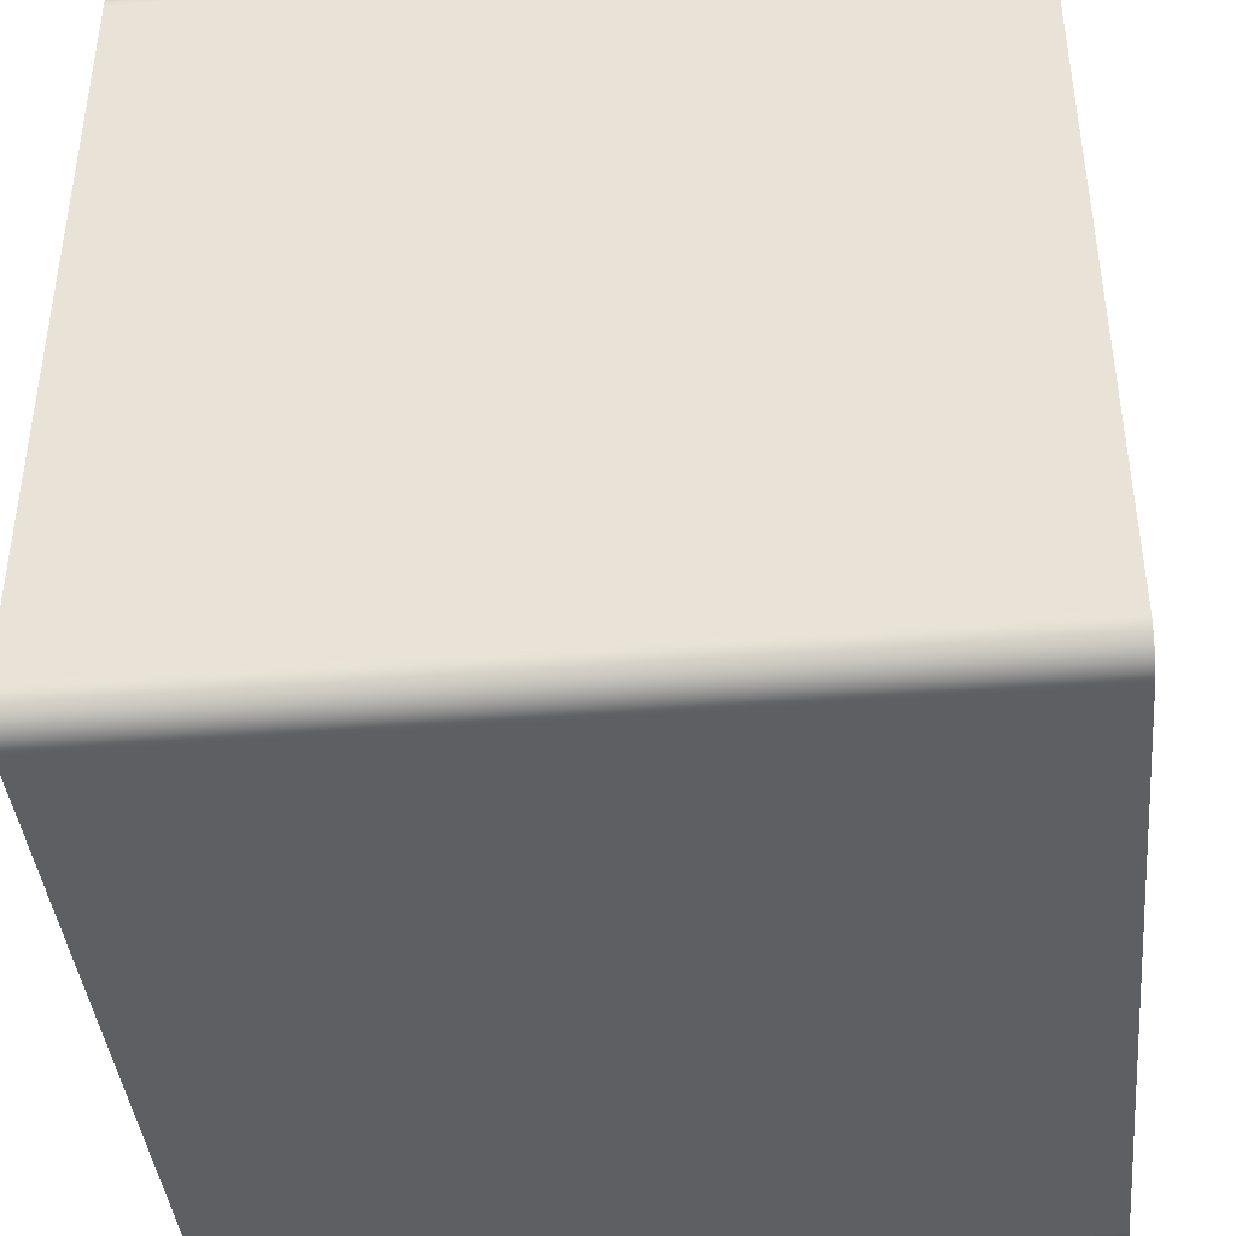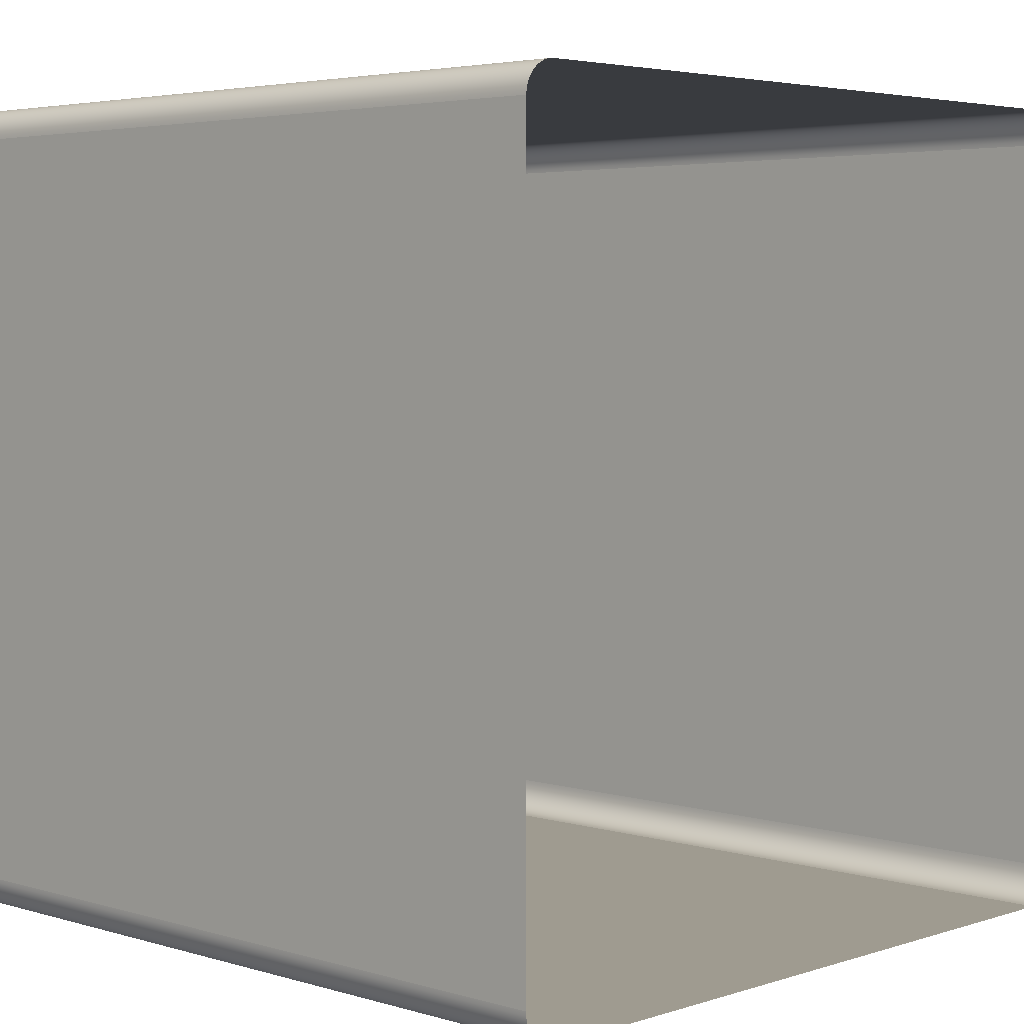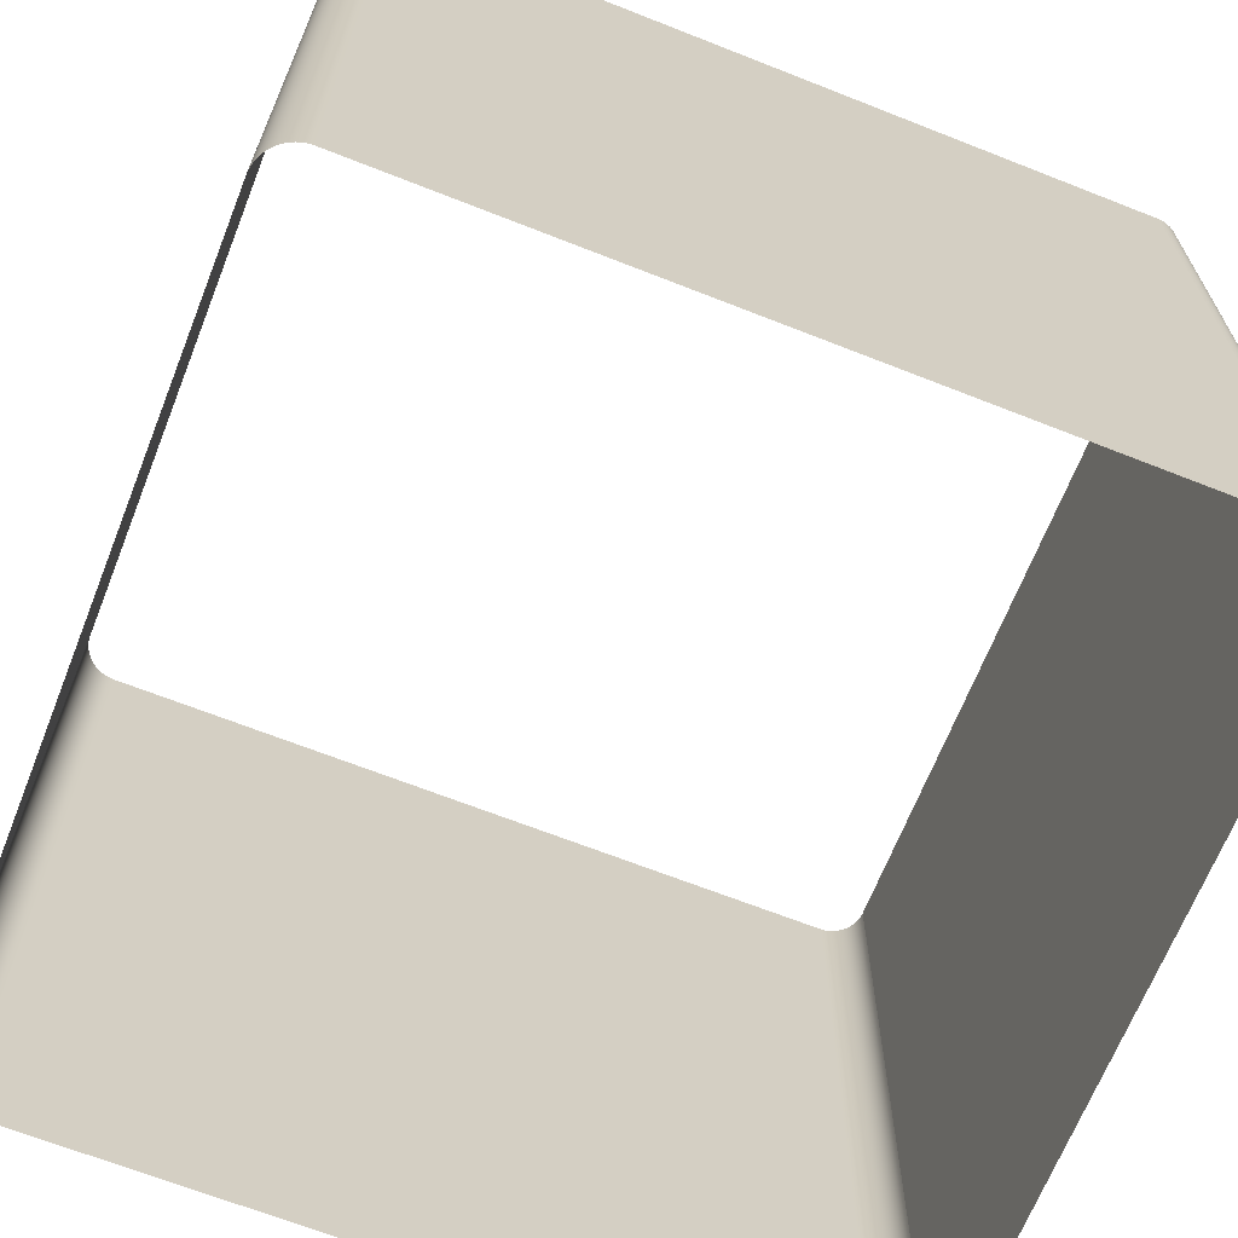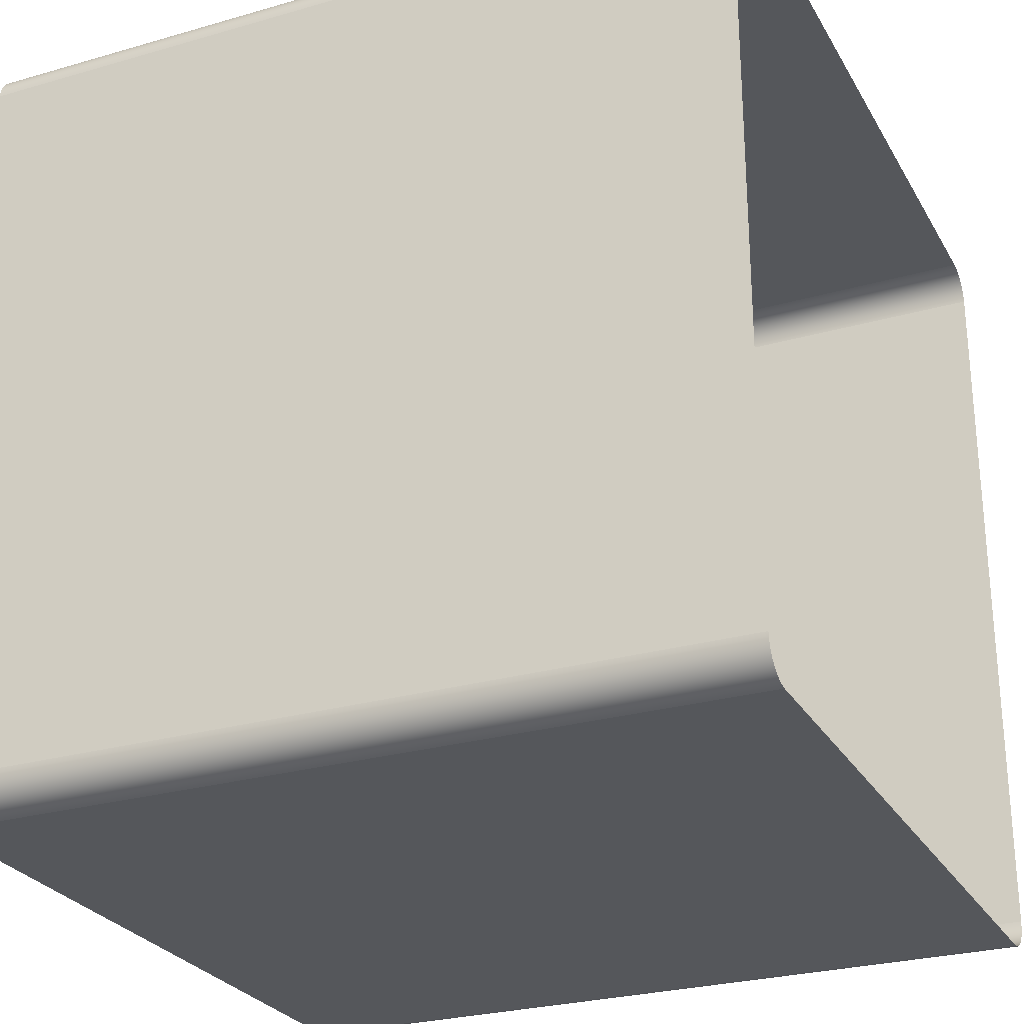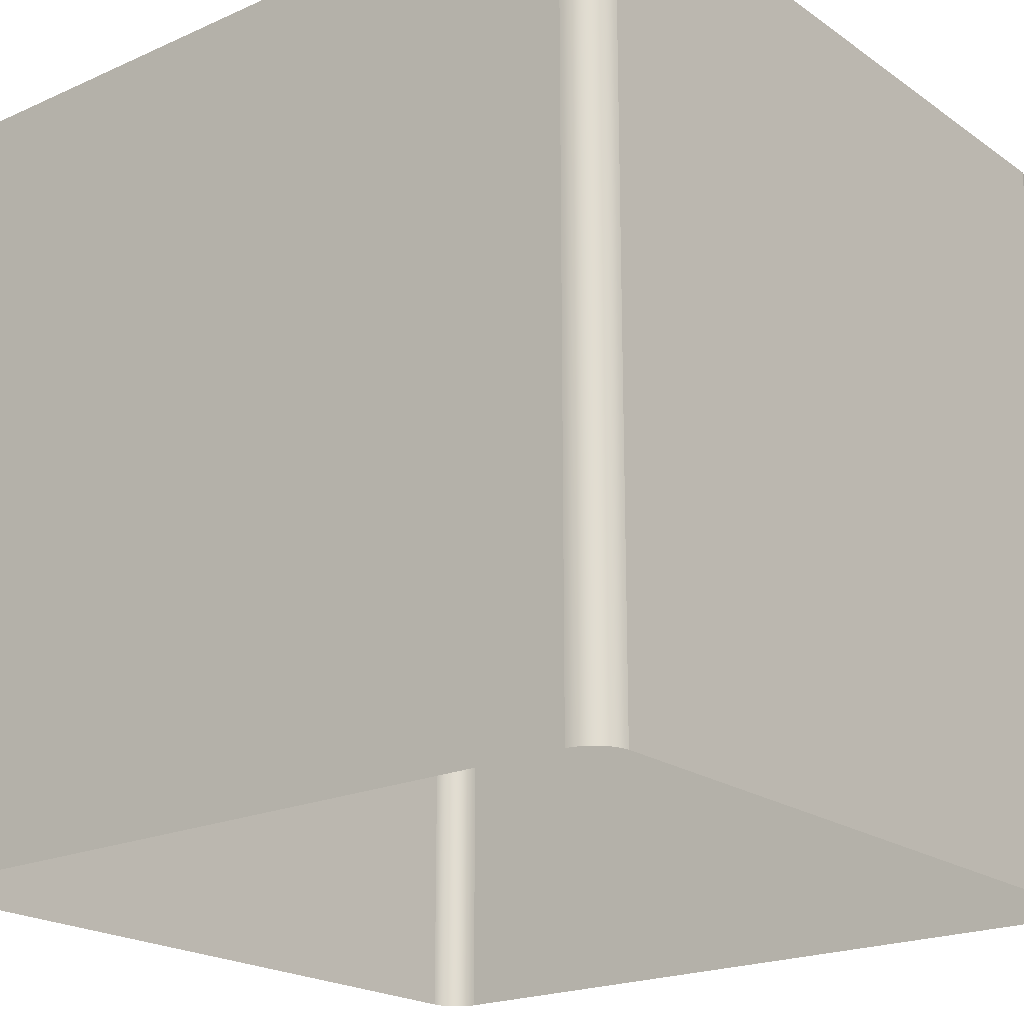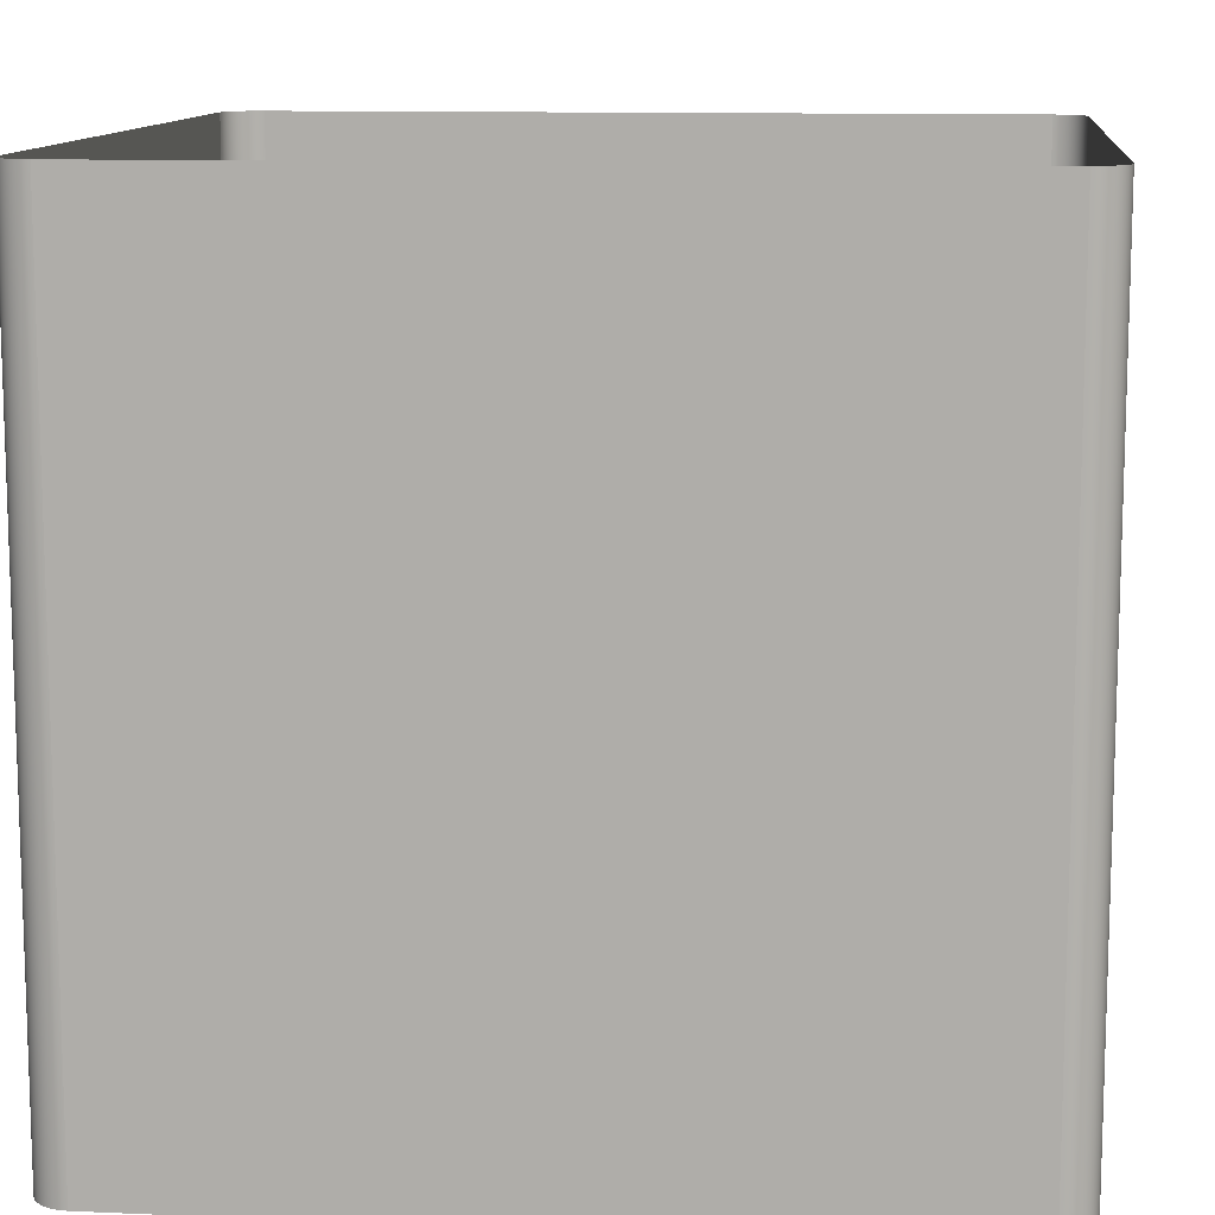
<metadata>
{"format":"obj","ext":"obj","renderer":"f3d","projection":"perspective","resolution":1024,"background":"white","views":[{"elev":-41.2,"azim":95.6,"up":"+Y"},{"elev":4.1,"azim":133.9,"up":"+Y"},{"elev":-67.1,"azim":68.4,"up":"+Z"},{"elev":-27.0,"azim":114.1,"up":"+Y"},{"elev":-20.7,"azim":-51.1,"up":"+Z"},{"elev":11.4,"azim":96.0,"up":"+Z"}]}
</metadata>
<code>
o #ID238
v 0.5285 0.5021 0.557
v 0.5285 -0.4873 -0.3613
v 0.5285 -0.4873 0.557
v 0.5285 0.5021 -0.3613
v 0.528 0.5073 0.557
v 0.5285 0.5021 -0.3613
v 0.5285 0.5021 0.557
v 0.528 0.5073 -0.3613
v 0.5285 -0.4873 -0.4949
v 0.5285 0.5021 -0.4949
v 0.5285 -0.4873 0.557
v 0.5282 -0.4927 -0.3613
v 0.5282 -0.4927 0.557
v 0.5285 -0.4873 -0.3613
v 0.5268 0.5127 0.557
v 0.5268 0.5127 -0.3613
v 0.5285 0.5021 -0.4949
v 0.528 0.5073 -0.4949
v 0.5285 -0.4873 -0.3613
v 0.5282 -0.4927 -0.4949
v 0.5282 -0.4927 -0.3613
v 0.5285 -0.4873 -0.4949
v 0.527 -0.4986 -0.3613
v 0.527 -0.4986 0.557
v 0.5249 0.5179 0.557
v 0.5249 0.5179 -0.3613
v 0.5268 0.5127 -0.3613
v 0.5268 0.5127 -0.4949
v 0.527 -0.4986 -0.4949
v 0.527 -0.4986 -0.3613
v 0.5252 -0.5043 -0.3613
v 0.5252 -0.5043 0.557
v 0.5223 0.5229 0.557
v 0.5223 0.5229 -0.3613
v 0.5249 0.5179 -0.4949
v 0.5252 -0.5043 -0.4949
v 0.5252 -0.5043 -0.3613
v 0.5226 -0.5098 -0.3613
v 0.5226 -0.5098 0.557
v 0.5191 0.5274 0.557
v 0.5191 0.5274 -0.3613
v 0.5223 0.5229 -0.4949
v 0.5226 -0.5098 -0.4949
v 0.5226 -0.5098 -0.3613
v 0.5194 -0.5148 -0.3613
v 0.5194 -0.5148 0.557
v 0.5154 0.5316 0.557
v 0.5154 0.5316 -0.3613
v 0.5191 0.5274 -0.4949
v 0.5194 -0.5148 -0.4949
v 0.5194 -0.5148 -0.3613
v 0.5156 -0.5195 -0.3613
v 0.5156 -0.5195 0.557
v 0.5112 0.5352 -0.3613
v 0.5112 0.5352 0.557
v 0.5154 0.5316 -0.4949
v 0.5156 -0.5195 -0.4949
v 0.5156 -0.5195 -0.3613
v 0.5113 -0.5236 0.557
v 0.5113 -0.5236 -0.3613
v 0.5065 0.5382 -0.3613
v 0.5065 0.5382 0.557
v 0.5112 0.5352 -0.4949
v 0.5112 0.5352 -0.3613
v 0.5113 -0.5236 -0.4949
v 0.5064 -0.5271 0.557
v 0.5064 -0.5271 -0.3613
v 0.5015 0.5406 -0.3613
v 0.5015 0.5406 0.557
v 0.5065 0.5382 -0.4949
v 0.5064 -0.5271 -0.3613
v 0.5064 -0.5271 -0.4949
v 0.5012 -0.53 0.557
v 0.5012 -0.53 -0.3613
v 0.4962 0.5424 -0.3613
v 0.4962 0.5424 0.557
v 0.5015 0.5406 -0.4949
v 0.5015 0.5406 -0.3613
v 0.5012 -0.53 -0.4949
v 0.4956 -0.5322 0.557
v 0.4956 -0.5322 -0.3613
v 0.4907 0.5435 -0.3613
v 0.4907 0.5435 0.557
v 0.4962 0.5424 -0.4949
v 0.4962 0.5424 -0.3613
v 0.4956 -0.5322 -0.3613
v 0.4956 -0.5322 -0.4949
v 0.4898 -0.5338 0.557
v 0.4898 -0.5338 -0.3613
v 0.4858 0.5438 -0.3613
v 0.4858 0.5438 0.557
v 0.4907 0.5435 -0.4949
v 0.4907 0.5435 -0.3613
v 0.4898 -0.5338 -0.3613
v 0.4898 -0.5338 -0.4949
v 0.4838 -0.5345 0.557
v 0.4838 -0.5345 -0.3613
v 0.4858 0.5438 0.557
v -0.4783 0.5438 -0.3613
v 0.4858 0.5438 -0.3613
v -0.4783 0.5438 0.557
v 0.4858 0.5438 -0.4949
v 0.4858 0.5438 -0.3613
v 0.4838 -0.5345 -0.3613
v 0.4838 -0.5345 -0.4949
v -0.4763 -0.5345 0.557
v 0.003762 -0.5345 -0.3613
v -0.4763 -0.5345 -0.3613
v 0.4838 -0.5345 -0.3613
v 0.4838 -0.5345 0.557
v -0.4783 0.5438 0.557
v -0.4832 0.5435 -0.3613
v -0.4783 0.5438 -0.3613
v -0.4832 0.5435 0.557
v 0.4858 0.5438 -0.3613
v -0.4783 0.5438 -0.4949
v 0.4858 0.5438 -0.4949
v -0.4783 0.5438 -0.3613
v 0.003762 -0.5345 -0.3613
v 0.4838 -0.5345 -0.4949
v 0.003762 -0.5345 -0.4949
v 0.4838 -0.5345 -0.3613
v -0.4763 -0.5345 -0.3613
v -0.2995 -0.5345 -0.4949
v -0.4763 -0.5345 -0.4949
v -0.1715 -0.5345 -0.4949
v 0.003762 -0.5345 -0.4949
v 0.003762 -0.5345 -0.3613
v -0.4823 -0.5338 0.557
v -0.4763 -0.5345 -0.3613
v -0.4823 -0.5338 -0.3613
v -0.4763 -0.5345 0.557
v -0.4887 0.5424 -0.3613
v -0.4887 0.5424 0.557
v -0.4783 0.5438 -0.3613
v -0.4832 0.5435 -0.4949
v -0.4783 0.5438 -0.4949
v -0.4832 0.5435 -0.3613
v -0.4823 -0.5338 -0.3613
v -0.4763 -0.5345 -0.4949
v -0.4823 -0.5338 -0.4949
v -0.4763 -0.5345 -0.3613
v -0.4881 -0.5322 0.557
v -0.4881 -0.5322 -0.3613
v -0.494 0.5406 -0.3613
v -0.494 0.5406 0.557
v -0.4887 0.5424 -0.4949
v -0.4887 0.5424 -0.3613
v -0.4881 -0.5322 -0.3613
v -0.4881 -0.5322 -0.4949
v -0.4937 -0.53 0.557
v -0.4937 -0.53 -0.3613
v -0.499 0.5382 -0.3613
v -0.499 0.5382 0.557
v -0.494 0.5406 -0.4949
v -0.4937 -0.53 -0.4949
v -0.4989 -0.5271 0.557
v -0.4989 -0.5271 -0.3613
v -0.5036 0.5352 -0.3613
v -0.5036 0.5352 0.557
v -0.499 0.5382 -0.4949
v -0.4989 -0.5271 -0.4949
v -0.5037 -0.5236 0.557
v -0.5037 -0.5236 -0.3613
v -0.5079 0.5316 -0.3613
v -0.5079 0.5316 0.557
v -0.5036 0.5352 -0.4949
v -0.5037 -0.5236 -0.3613
v -0.5037 -0.5236 -0.4949
v -0.5081 -0.5195 0.557
v -0.5081 -0.5195 -0.3613
v -0.5116 0.5274 0.557
v -0.5116 0.5274 -0.3613
v -0.5079 0.5316 -0.4949
v -0.5079 0.5316 -0.3613
v -0.5081 -0.5195 -0.3613
v -0.5081 -0.5195 -0.4949
v -0.5119 -0.5148 0.557
v -0.5119 -0.5148 -0.3613
v -0.5148 0.5229 0.557
v -0.5148 0.5229 -0.3613
v -0.5116 0.5274 -0.3613
v -0.5116 0.5274 -0.4949
v -0.5119 -0.5148 -0.4949
v -0.5119 -0.5148 -0.3613
v -0.5151 -0.5098 0.557
v -0.5151 -0.5098 -0.3613
v -0.5173 0.5179 0.557
v -0.5173 0.5179 -0.3613
v -0.5148 0.5229 -0.3613
v -0.5148 0.5229 -0.4949
v -0.5151 -0.5098 -0.4949
v -0.5177 -0.5043 0.557
v -0.5177 -0.5043 -0.3613
v -0.5193 0.5127 0.557
v -0.5193 0.5127 -0.3613
v -0.5173 0.5179 -0.4949
v -0.5177 -0.5043 -0.4949
v -0.5195 -0.4986 0.557
v -0.5195 -0.4986 -0.3613
v -0.5205 0.5073 0.557
v -0.5205 0.5073 -0.3613
v -0.5193 0.5127 -0.4949
v -0.5195 -0.4986 -0.4949
v -0.5195 -0.4986 -0.3613
v -0.5206 -0.4927 0.557
v -0.5206 -0.4927 -0.3613
v -0.521 0.5021 0.557
v -0.521 0.5021 -0.3613
v -0.5205 0.5073 -0.3613
v -0.5205 0.5073 -0.4949
v -0.5206 -0.4927 -0.4949
v -0.5206 -0.4927 -0.3613
v -0.521 -0.4873 0.557
v -0.521 -0.4873 -0.3613
v -0.521 -0.4873 -0.3613
v -0.521 0.5021 0.557
v -0.521 -0.4873 0.557
v -0.521 0.5021 -0.3613
v -0.521 0.5021 -0.3613
v -0.521 0.5021 -0.4949
v -0.521 -0.4873 -0.4949
v -0.521 0.5021 -0.4949
v -0.521 -0.4873 -0.4949
f 1 2 3
f 2 1 4
f 5 6 7
f 6 5 8
f 4 9 2
f 9 4 10
f 11 12 13
f 12 11 14
f 15 8 5
f 8 15 16
f 8 17 6
f 17 8 18
f 19 20 21
f 20 19 22
f 13 23 24
f 23 13 12
f 25 16 15
f 16 25 26
f 27 18 8
f 18 27 28
f 21 29 30
f 29 21 20
f 24 31 32
f 31 24 23
f 33 26 25
f 26 33 34
f 26 28 27
f 28 26 35
f 30 36 37
f 36 30 29
f 32 38 39
f 38 32 31
f 40 34 33
f 34 40 41
f 34 35 26
f 35 34 42
f 37 43 44
f 43 37 36
f 39 45 46
f 45 39 38
f 47 41 40
f 41 47 48
f 41 42 34
f 42 41 49
f 44 50 51
f 50 44 43
f 46 52 53
f 52 46 45
f 47 54 48
f 54 47 55
f 48 49 41
f 49 48 56
f 51 57 58
f 57 51 50
f 59 52 60
f 52 59 53
f 55 61 54
f 61 55 62
f 48 63 56
f 63 48 64
f 60 57 65
f 57 60 58
f 66 60 67
f 60 66 59
f 62 68 61
f 68 62 69
f 64 70 63
f 70 64 61
f 71 65 72
f 65 71 60
f 73 67 74
f 67 73 66
f 69 75 68
f 75 69 76
f 61 77 70
f 77 61 78
f 74 72 79
f 72 74 71
f 80 74 81
f 74 80 73
f 76 82 75
f 82 76 83
f 78 84 77
f 84 78 85
f 86 79 87
f 79 86 74
f 88 81 89
f 81 88 80
f 83 90 82
f 90 83 91
f 85 92 84
f 92 85 93
f 94 87 95
f 87 94 86
f 96 89 97
f 89 96 88
f 98 99 100
f 99 98 101
f 93 102 92
f 102 93 103
f 104 95 105
f 95 104 94
f 106 107 108
f 107 106 109
f 109 106 110
f 111 112 113
f 112 111 114
f 115 116 117
f 116 115 118
f 119 120 121
f 120 119 122
f 123 124 125
f 124 123 126
f 126 123 127
f 127 123 128
f 129 130 131
f 130 129 132
f 114 133 112
f 133 114 134
f 135 136 137
f 136 135 138
f 139 140 141
f 140 139 142
f 143 131 144
f 131 143 129
f 134 145 133
f 145 134 146
f 138 147 136
f 147 138 148
f 149 141 150
f 141 149 139
f 151 144 152
f 144 151 143
f 146 153 145
f 153 146 154
f 148 155 147
f 155 148 145
f 152 150 156
f 150 152 149
f 157 152 158
f 152 157 151
f 154 159 153
f 159 154 160
f 145 161 155
f 161 145 153
f 158 156 162
f 156 158 152
f 163 158 164
f 158 163 157
f 160 165 159
f 165 160 166
f 153 167 161
f 167 153 159
f 168 162 169
f 162 168 158
f 170 164 171
f 164 170 163
f 165 172 173
f 172 165 166
f 159 174 167
f 174 159 175
f 176 169 177
f 169 176 168
f 171 178 170
f 178 171 179
f 173 180 181
f 180 173 172
f 174 182 183
f 182 174 175
f 184 176 177
f 176 184 185
f 179 186 178
f 186 179 187
f 181 188 189
f 188 181 180
f 183 190 191
f 190 183 182
f 192 185 184
f 185 192 187
f 187 193 186
f 193 187 194
f 189 195 196
f 195 189 188
f 191 189 197
f 189 191 190
f 198 187 192
f 187 198 194
f 194 199 193
f 199 194 200
f 196 201 202
f 201 196 195
f 197 196 203
f 196 197 189
f 204 194 198
f 194 204 205
f 200 206 199
f 206 200 207
f 202 208 209
f 208 202 201
f 203 210 211
f 210 203 196
f 212 205 204
f 205 212 213
f 207 214 206
f 214 207 215
f 216 217 218
f 217 216 219
f 211 220 221
f 220 211 210
f 222 213 212
f 213 222 215
f 223 216 224
f 216 223 219

</code>
